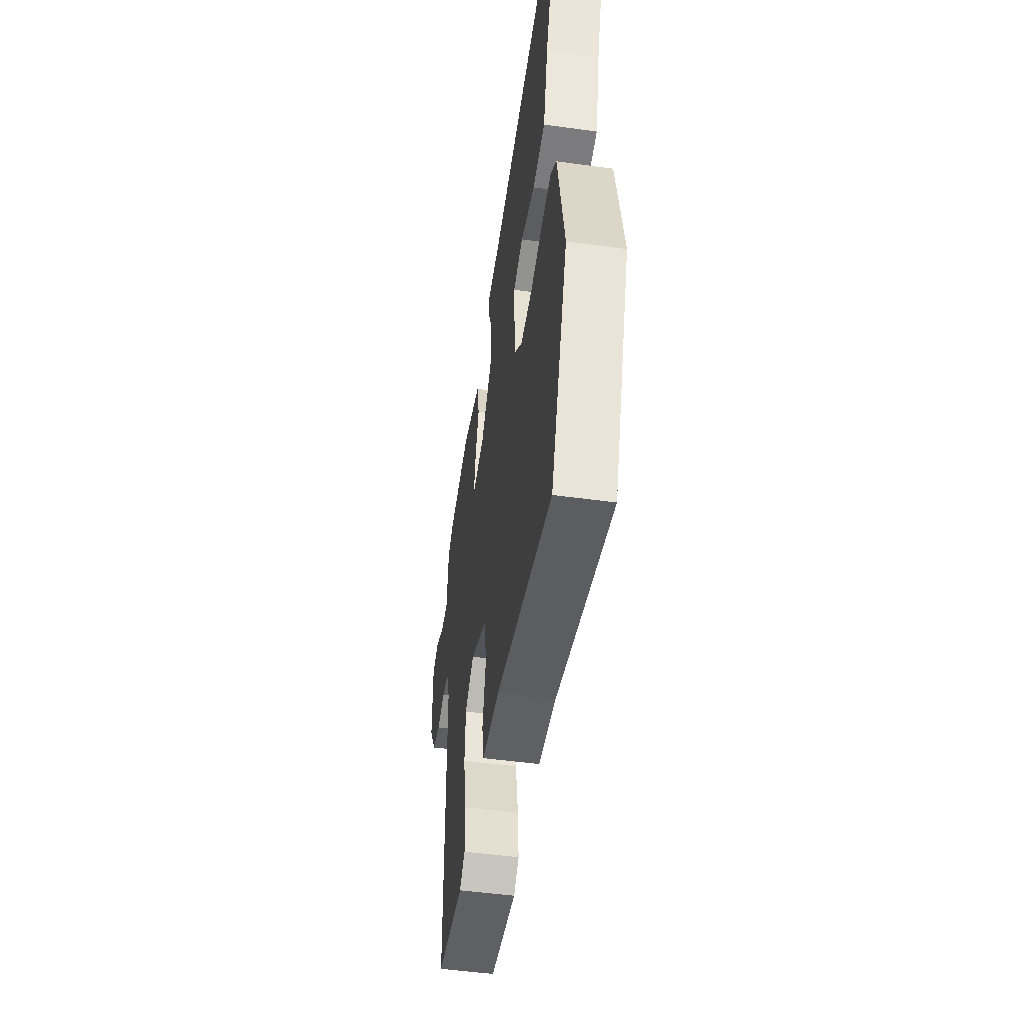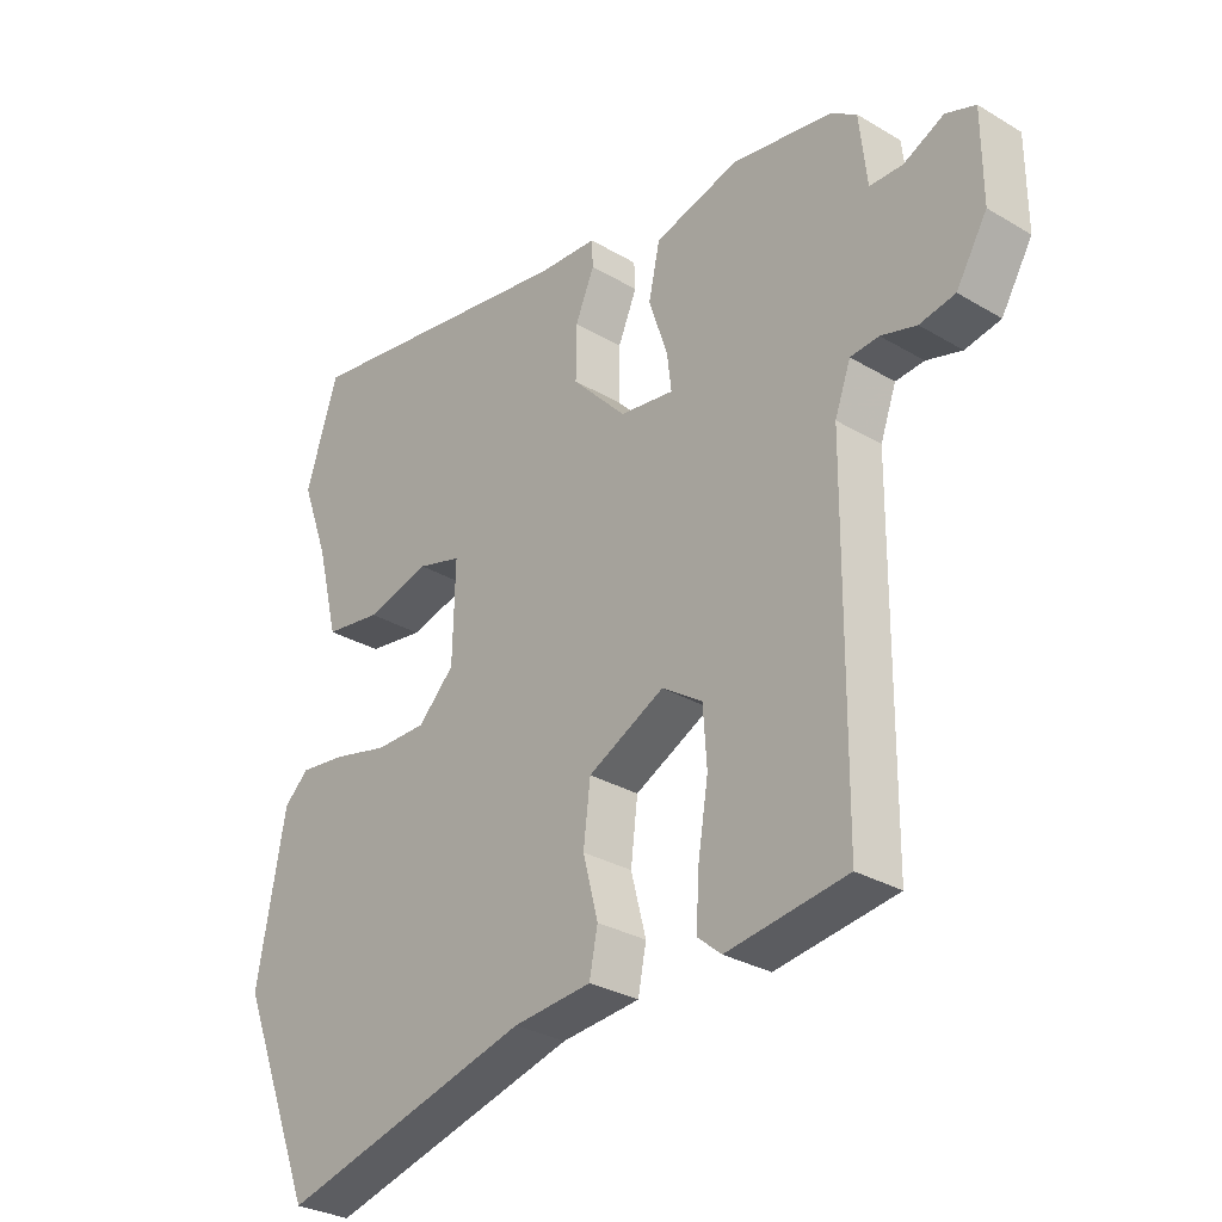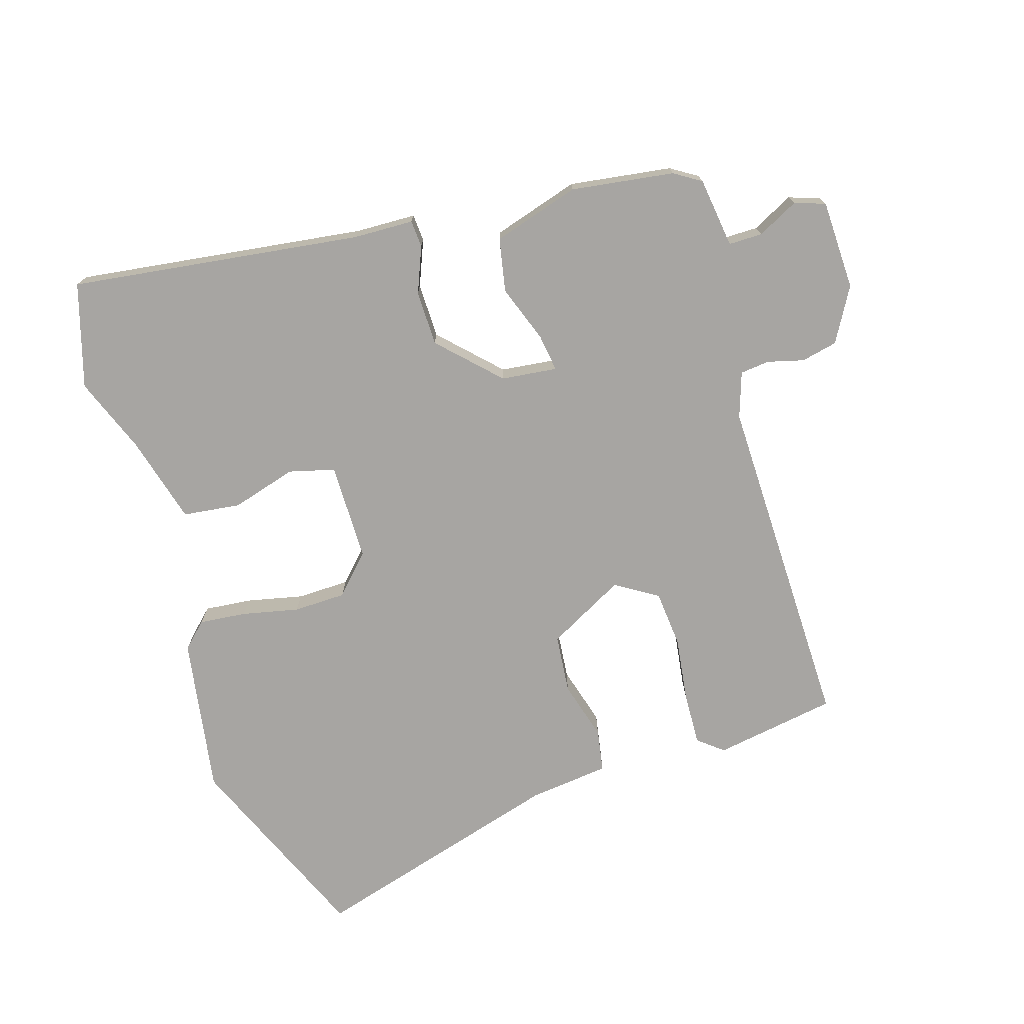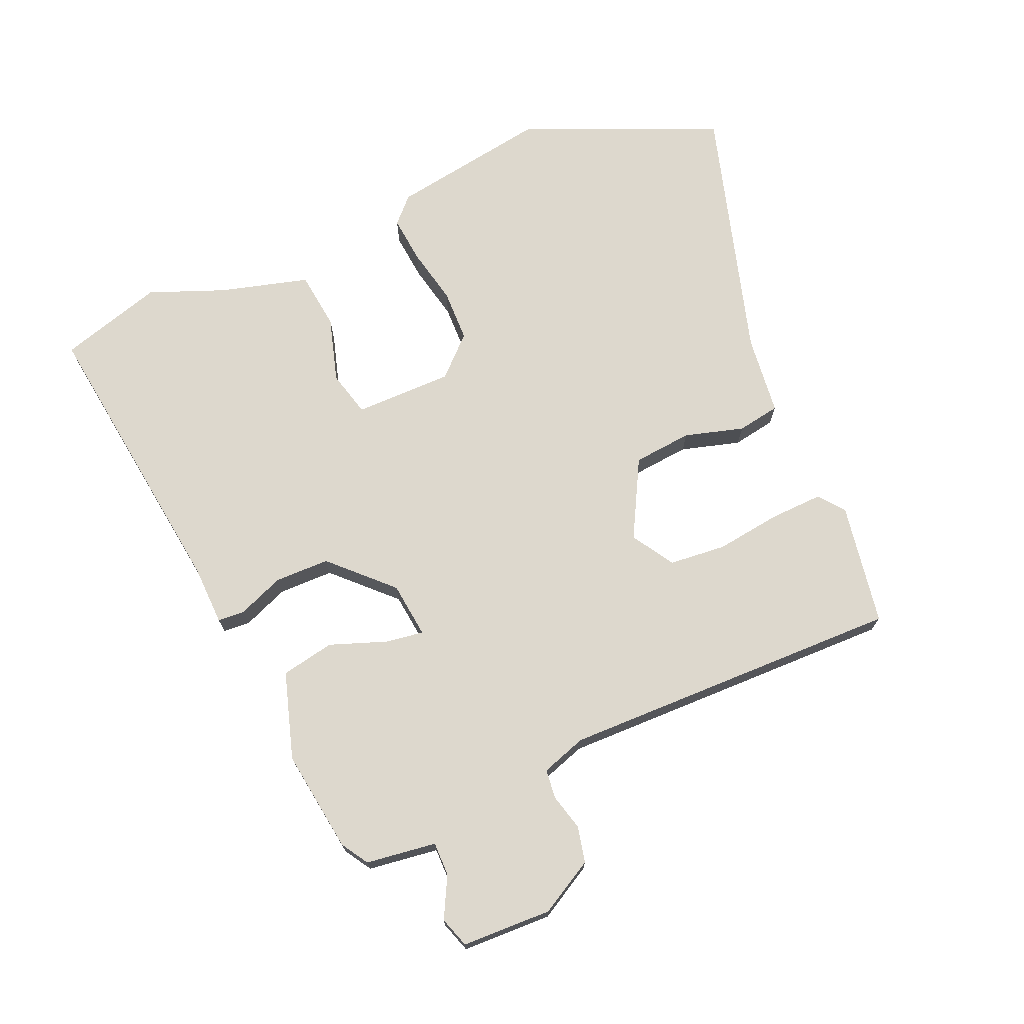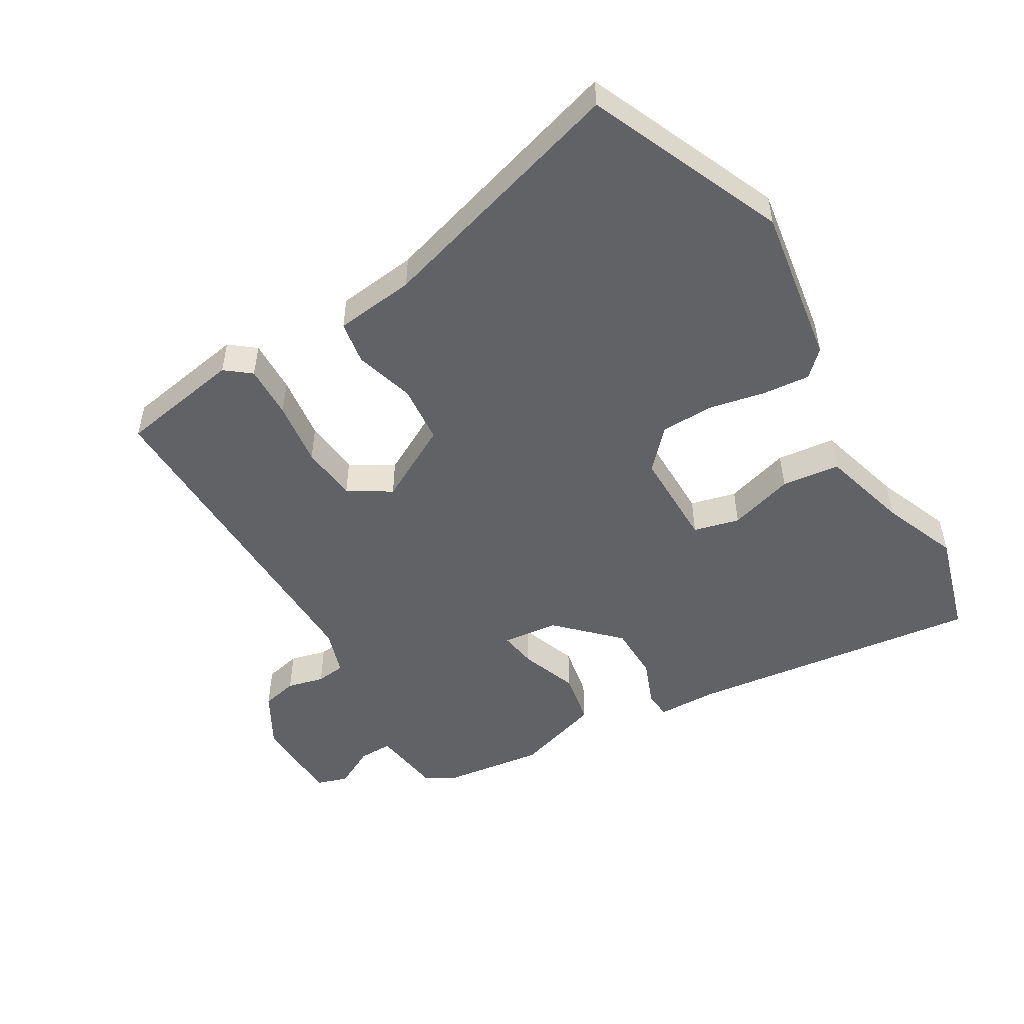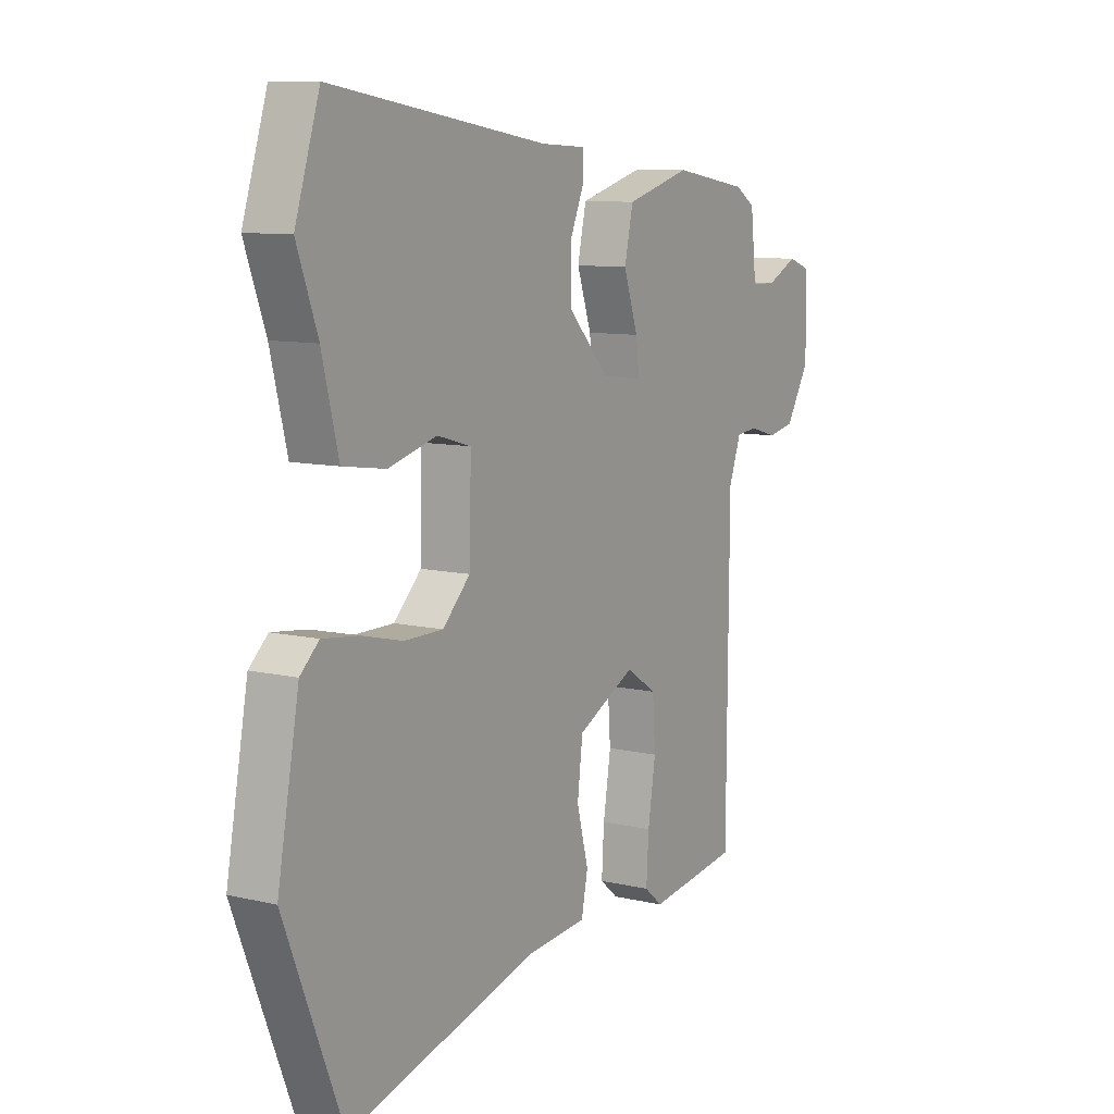
<metadata>
{"format":"obj","ext":"obj","renderer":"f3d","projection":"perspective","resolution":1024,"background":"white","views":[{"elev":-50.2,"azim":-98.6,"up":"+Z"},{"elev":-29.9,"azim":49.0,"up":"+Z"},{"elev":-73.9,"azim":18.5,"up":"+Y"},{"elev":72.1,"azim":68.1,"up":"+Y"},{"elev":-50.5,"azim":-147.6,"up":"+Y"},{"elev":9.6,"azim":-58.6,"up":"+Z"}]}
</metadata>
<code>
v -0.528 0.07 0.413
v -0.477 0.07 0.572
v -0.028 0.07 0.502
v 0.065 0.07 0.497
v 0.067 0.07 0.455
v 0.037 0.07 0.385
v 0.036 0.07 0.3
v 0.122 0.07 0.209
v 0.208 0.07 0.197
v 0.201 0.07 0.255
v 0.171 0.07 0.344
v 0.189 0.07 0.426
v 0.324 0.07 0.464
v 0.482 0.07 0.438
v 0.523 0.07 0.411
v 0.535 0.07 0.302
v 0.587 0.07 0.301
v 0.651 0.07 0.332
v 0.698 0.07 0.315
v 0.699 0.07 0.176
v 0.65 0.07 0.094
v 0.594 0.07 0.083
v 0.538 0.07 0.099
v 0.493 0.07 0.095
v 0.468 0.07 0.026
v 0.464 0.07 -0.502
v 0.274 0.07 -0.529
v 0.236 0.07 -0.497
v 0.241 0.07 -0.415
v 0.257 0.07 -0.315
v 0.251 0.07 -0.227
v 0.187 0.07 -0.185
v 0.066 0.07 -0.246
v 0.055 0.07 -0.337
v 0.079 0.07 -0.429
v 0.066 0.07 -0.495
v -0.058 0.07 -0.506
v -0.456 0.07 -0.611
v -0.577 0.07 -0.306
v -0.532 0.07 -0.063
v -0.493 0.07 -0.027
v -0.42 0.07 -0.036
v -0.333 0.07 -0.057
v -0.252 0.07 -0.057
v -0.195 0.07 0
v -0.191 0.07 0.152
v -0.261 0.07 0.172
v -0.362 0.07 0.145
v -0.451 0.07 0.158
v -0.485 0.07 0.295
v -0.528 0 0.413
v -0.477 0 0.572
v -0.028 0 0.502
v 0.065 0 0.497
v 0.067 0 0.455
v 0.037 0 0.385
v 0.036 0 0.3
v 0.122 0 0.209
v 0.208 0 0.197
v 0.201 0 0.255
v 0.171 0 0.344
v 0.189 0 0.426
v 0.324 0 0.464
v 0.482 0 0.438
v 0.523 0 0.411
v 0.535 0 0.302
v 0.587 0 0.301
v 0.651 0 0.332
v 0.698 0 0.315
v 0.699 0 0.176
v 0.65 0 0.094
v 0.594 0 0.083
v 0.538 0 0.099
v 0.493 0 0.095
v 0.468 0 0.026
v 0.464 0 -0.502
v 0.274 0 -0.529
v 0.236 0 -0.497
v 0.241 0 -0.415
v 0.257 0 -0.315
v 0.251 0 -0.227
v 0.187 0 -0.185
v 0.066 0 -0.246
v 0.055 0 -0.337
v 0.079 0 -0.429
v 0.066 0 -0.495
v -0.058 0 -0.506
v -0.456 0 -0.611
v -0.577 0 -0.306
v -0.532 0 -0.063
v -0.493 0 -0.027
v -0.42 0 -0.036
v -0.333 0 -0.057
v -0.252 0 -0.057
v -0.195 0 0
v -0.191 0 0.152
v -0.261 0 0.172
v -0.362 0 0.145
v -0.451 0 0.158
v -0.485 0 0.295
f 47 48 49 50
f 1 2 3
f 50 1 3
f 47 50 3
f 46 47 3
f 4 5 6
f 3 4 6
f 46 3 6
f 45 46 6
f 41 42 43
f 40 41 43
f 39 40 43
f 38 39 43
f 37 38 43
f 37 43 44
f 36 37 44
f 35 36 44
f 34 35 44
f 33 34 44 45
f 28 29 30
f 27 28 30
f 26 27 30
f 25 26 30
f 24 25 30 31
f 21 22 23
f 20 21 23
f 19 20 23
f 18 19 23
f 17 18 23
f 16 17 23 24
f 15 16 24
f 14 15 24
f 13 14 24
f 12 13 24
f 11 12 24
f 10 11 24
f 9 10 24
f 24 31 32
f 9 24 32
f 8 9 32
f 45 6 7
f 32 33 45
f 8 32 45
f 7 8 45
f 100 99 98 97
f 53 52 51
f 53 51 100
f 53 100 97
f 53 97 96
f 56 55 54
f 56 54 53
f 56 53 96
f 56 96 95
f 93 92 91
f 93 91 90
f 93 90 89
f 93 89 88
f 93 88 87
f 94 93 87
f 94 87 86
f 94 86 85
f 94 85 84
f 95 94 84 83
f 80 79 78
f 80 78 77
f 80 77 76
f 80 76 75
f 81 80 75 74
f 73 72 71
f 73 71 70
f 73 70 69
f 73 69 68
f 73 68 67
f 74 73 67 66
f 74 66 65
f 74 65 64
f 74 64 63
f 74 63 62
f 74 62 61
f 74 61 60
f 74 60 59
f 82 81 74
f 82 74 59
f 82 59 58
f 57 56 95
f 95 83 82
f 95 82 58
f 95 58 57
f 1 51 52 2
f 2 52 53 3
f 3 53 54 4
f 4 54 55 5
f 5 55 56 6
f 6 56 57 7
f 7 57 58 8
f 8 58 59 9
f 9 59 60 10
f 10 60 61 11
f 11 61 62 12
f 12 62 63 13
f 13 63 64 14
f 14 64 65 15
f 15 65 66 16
f 16 66 67 17
f 17 67 68 18
f 18 68 69 19
f 19 69 70 20
f 20 70 71 21
f 21 71 72 22
f 22 72 73 23
f 23 73 74 24
f 24 74 75 25
f 25 75 76 26
f 26 76 77 27
f 27 77 78 28
f 28 78 79 29
f 29 79 80 30
f 30 80 81 31
f 31 81 82 32
f 32 82 83 33
f 33 83 84 34
f 34 84 85 35
f 35 85 86 36
f 36 86 87 37
f 37 87 88 38
f 38 88 89 39
f 39 89 90 40
f 40 90 91 41
f 41 91 92 42
f 42 92 93 43
f 43 93 94 44
f 44 94 95 45
f 45 95 96 46
f 46 96 97 47
f 47 97 98 48
f 48 98 99 49
f 49 99 100 50
f 50 100 51 1

</code>
